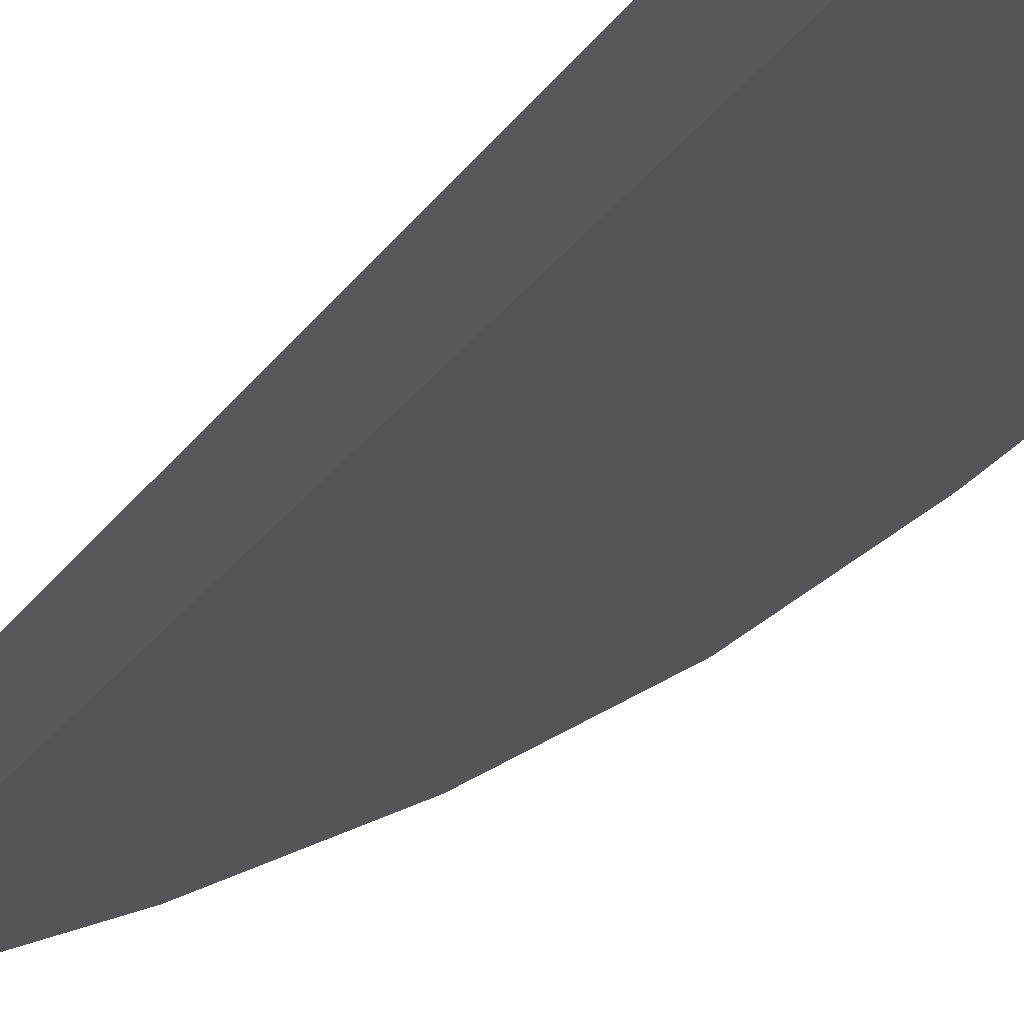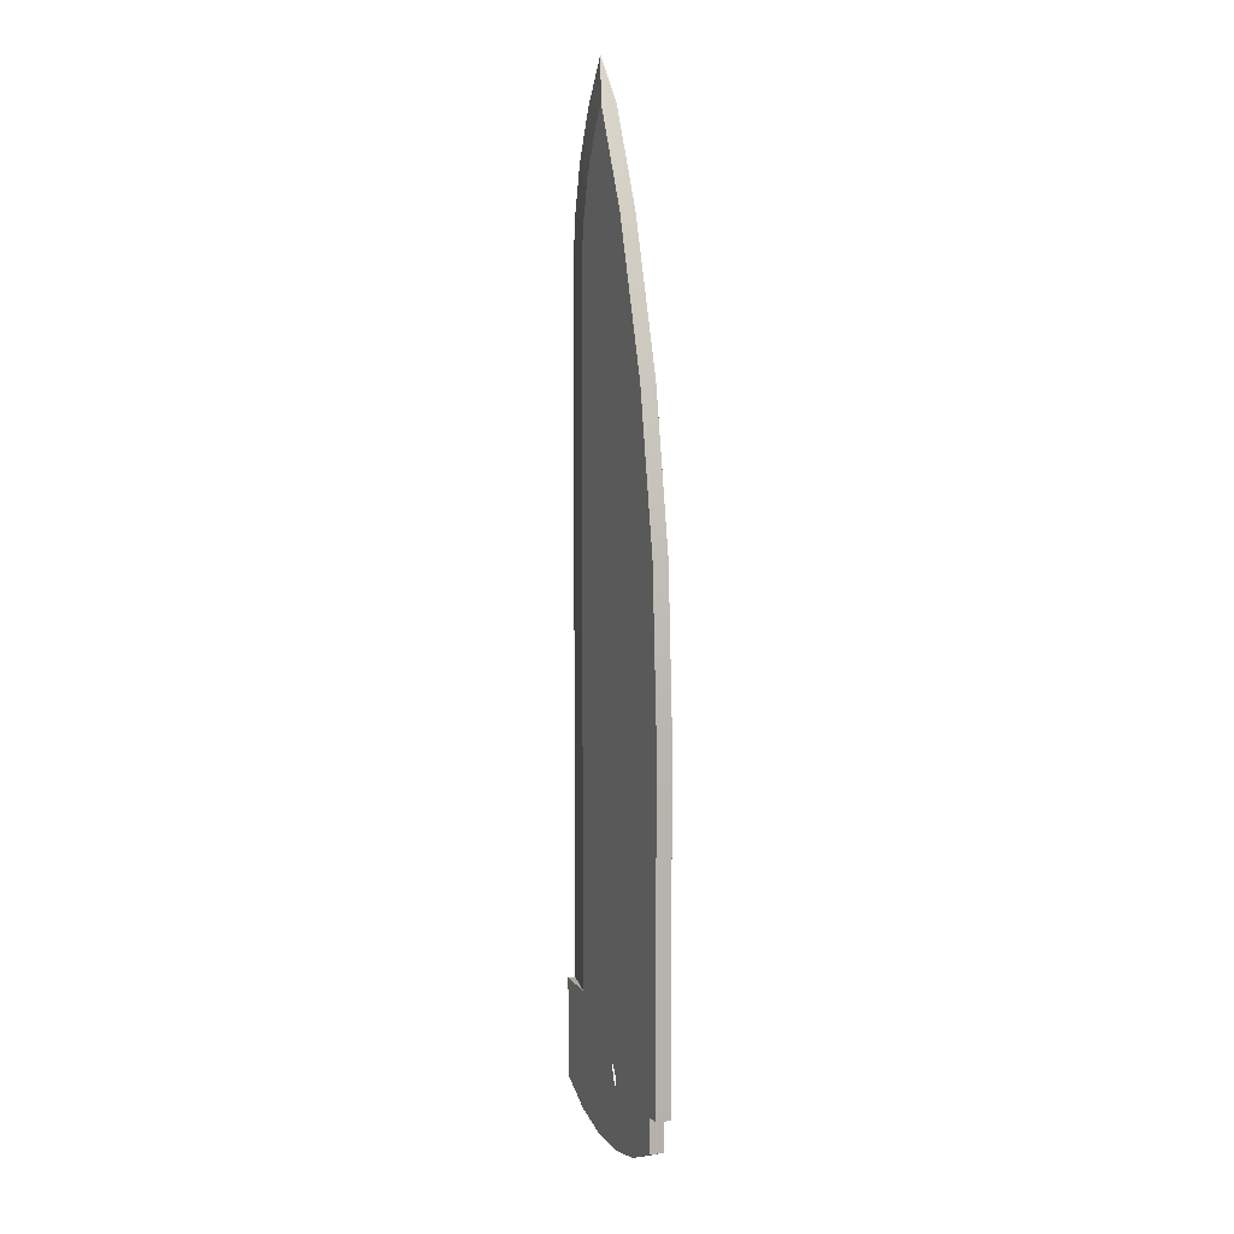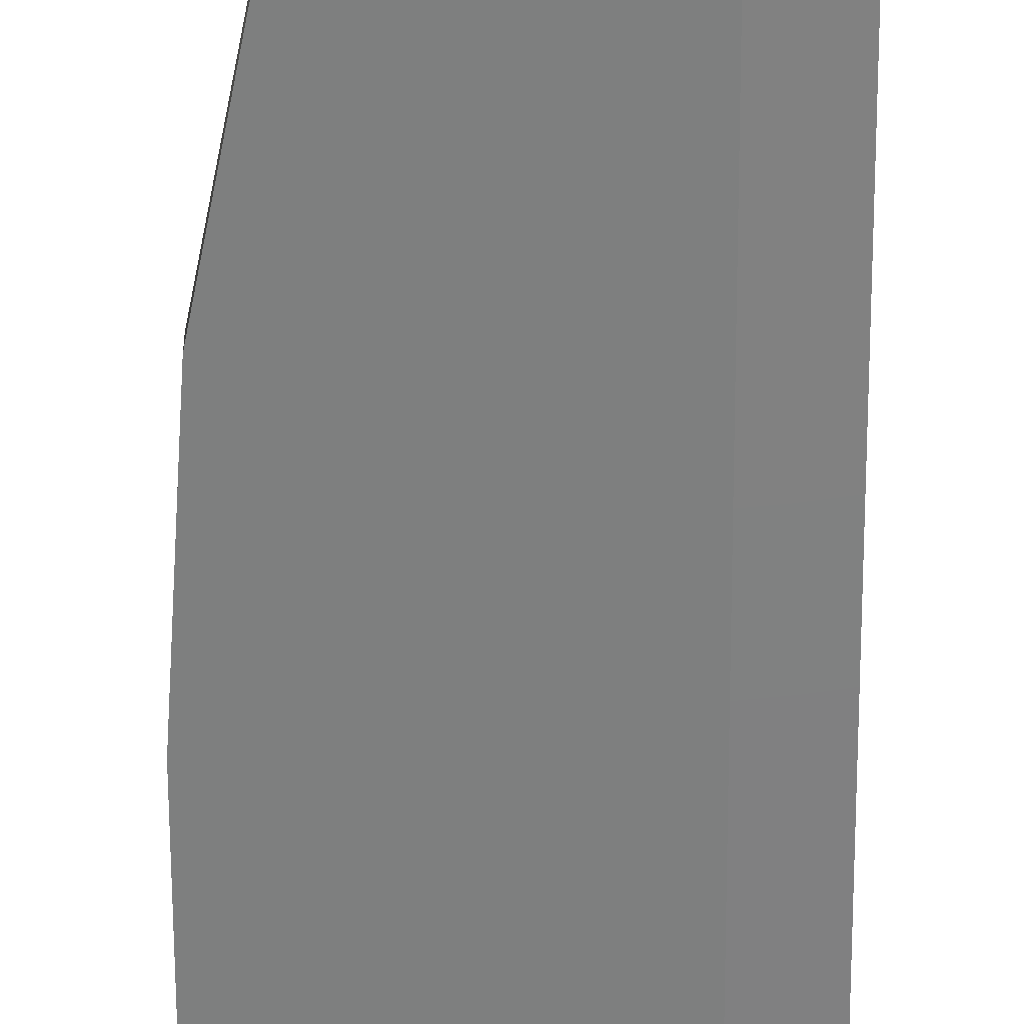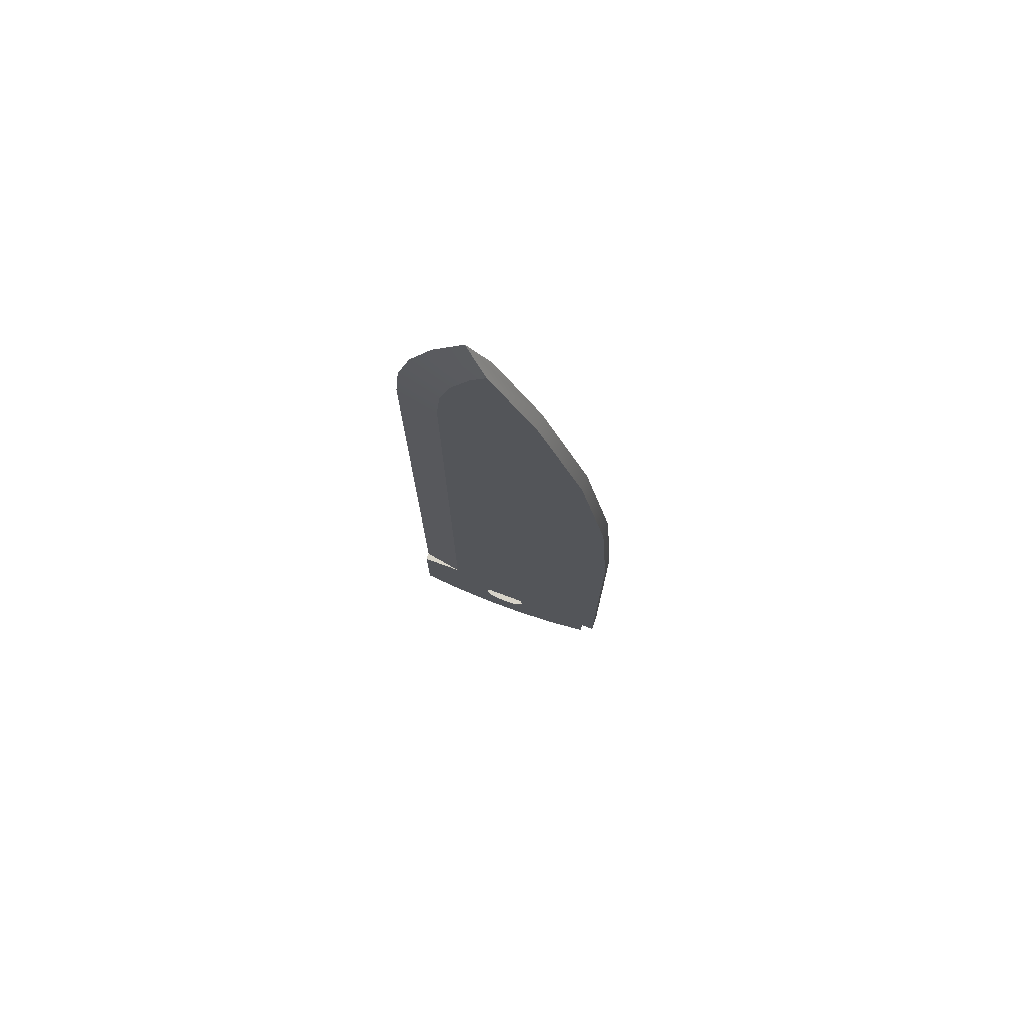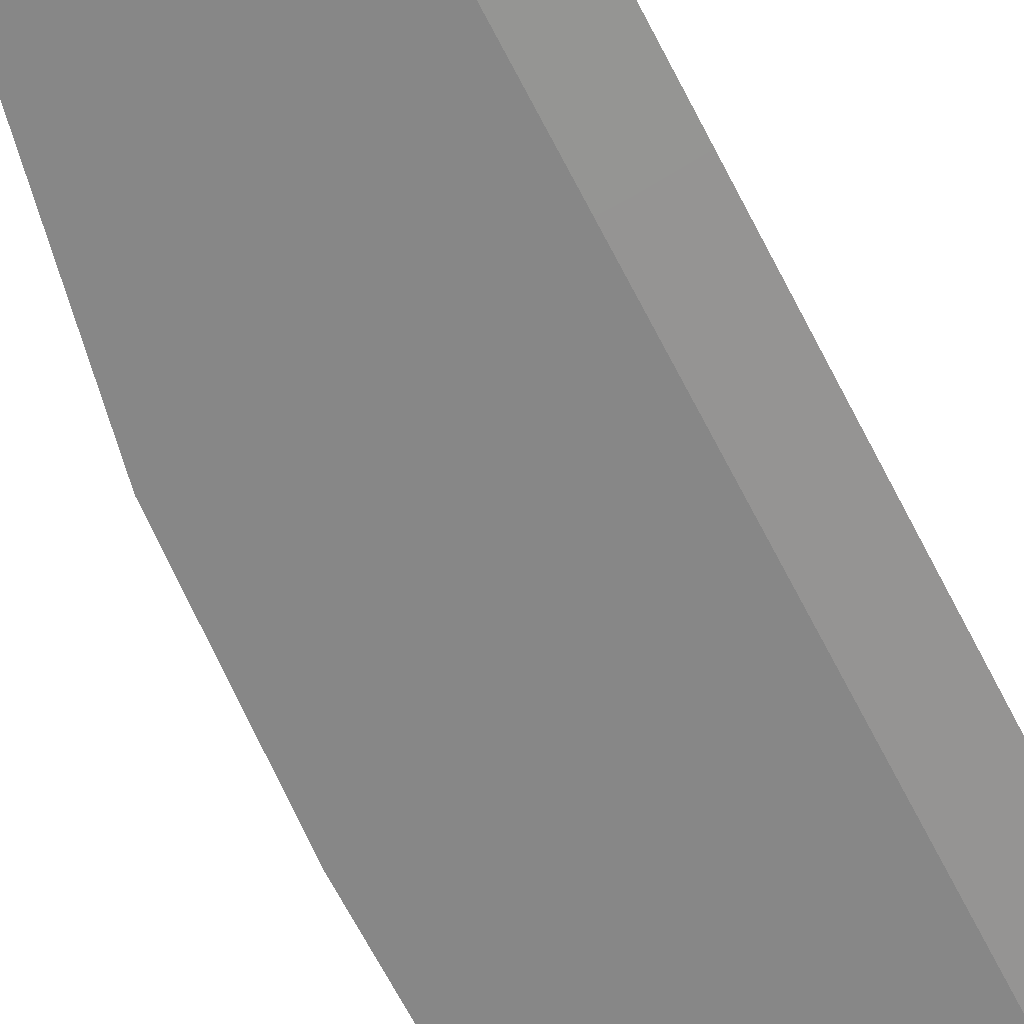
<metadata>
{"format":"obj","ext":"obj","renderer":"f3d","projection":"perspective","resolution":1024,"background":"white","views":[{"elev":-24.7,"azim":154.5,"up":"+Y"},{"elev":8.5,"azim":-110.8,"up":"+Z"},{"elev":-59.6,"azim":0.2,"up":"+Y"},{"elev":75.6,"azim":-159.7,"up":"+Z"},{"elev":-62.3,"azim":26.4,"up":"+Y"}]}
</metadata>
<code>
o #ID31
v -0.176 -0.02675 0.1438
v -0.1638 -0.01451 0.1438
v -0.1638 -0.02675 0.1438
v -0.176 -0.01451 0.1438
v -0.1296 -0.01451 0.09865
v -0.05523 -0.01451 0.0907
v -0.09282 -0.01451 0.0907
v -0.01848 -0.01451 0.09865
v 0.01576 -0.01451 0.1142
v -0.1638 -0.01451 0.1142
v -0.07402 -0.01451 0.1234
v -0.1638 -0.01451 0.1438
v -0.08423 -0.01451 0.1261
v -0.09169 -0.01451 0.1336
v -0.09443 -0.01451 0.1438
v -0.176 -0.01451 0.1438
v -0.176 -0.01451 0.4315
v -0.09169 -0.01451 0.154
v -0.08423 -0.01451 0.1614
v -0.07402 -0.01451 0.1642
v -0.02028 -0.01451 0.1968
v -0.02028 -0.01451 0.7584
v -0.1677 -0.01451 0.5597
v -0.1428 -0.01451 0.6859
v -0.1019 -0.01451 0.8077
v -0.02382 -0.01451 0.7978
v -0.03392 -0.01451 0.8344
v -0.06336 -0.01451 0.8865
v -0.0504 -0.01451 0.8687
v -0.06382 -0.01451 0.1261
v 0.01576 -0.01451 0.1968
v -0.05635 -0.01451 0.1336
v -0.05362 -0.01451 0.1438
v -0.05635 -0.01451 0.154
v -0.06382 -0.01451 0.1614
v -0.1638 -0.02675 0.1142
v -0.1638 -0.01451 0.1438
v -0.1638 -0.01451 0.1142
v -0.1638 -0.02675 0.1438
v -0.01848 -0.02675 0.09865
v -0.09282 -0.02675 0.0907
v -0.05523 -0.02675 0.0907
v -0.1296 -0.02675 0.09865
v 0.01576 -0.02675 0.1142
v -0.1638 -0.02675 0.1142
v -0.07402 -0.02675 0.1234
v -0.06382 -0.02675 0.1261
v 0.01576 -0.02675 0.1968
v -0.05635 -0.02675 0.1336
v -0.05362 -0.02675 0.1438
v -0.05635 -0.02675 0.154
v -0.06382 -0.02675 0.1614
v -0.07402 -0.02675 0.1642
v -0.02028 -0.02675 0.1968
v -0.1638 -0.02675 0.1438
v -0.08423 -0.02675 0.1261
v -0.09169 -0.02675 0.1336
v -0.09443 -0.02675 0.1438
v -0.176 -0.02675 0.1438
v -0.176 -0.02675 0.4315
v -0.09169 -0.02675 0.154
v -0.08423 -0.02675 0.1614
v -0.02028 -0.02675 0.7584
v -0.1677 -0.02675 0.5597
v -0.1428 -0.02675 0.6859
v -0.1019 -0.02675 0.8077
v -0.02382 -0.02675 0.7978
v -0.03392 -0.02675 0.8344
v -0.06336 -0.02675 0.8865
v -0.0504 -0.02675 0.8687
v -0.176 -0.02675 0.1438
v -0.176 -0.01451 0.4315
v -0.176 -0.01451 0.1438
v -0.176 -0.02675 0.4315
v -0.02028 -0.01451 0.1968
v 0.01576 -0.02063 0.1968
v 0.01576 -0.01451 0.1968
v 0.01576 -0.02063 0.1968
v 0.01576 -0.01451 0.1142
v 0.01576 -0.01451 0.1968
v 0.01576 -0.02675 0.1142
v 0.01576 -0.02675 0.1968
v -0.01848 -0.02675 0.09865
v 0.01576 -0.01451 0.1142
v 0.01576 -0.02675 0.1142
v -0.01848 -0.01451 0.09865
v -0.05523 -0.02675 0.0907
v -0.05523 -0.01451 0.0907
v -0.09282 -0.02675 0.0907
v -0.09282 -0.01451 0.0907
v -0.1296 -0.02675 0.09865
v -0.1296 -0.01451 0.09865
v -0.1638 -0.02675 0.1142
v -0.1638 -0.01451 0.1142
v -0.1677 -0.02675 0.5597
v -0.1677 -0.01451 0.5597
v -0.1428 -0.02675 0.6859
v -0.1428 -0.01451 0.6859
v -0.1019 -0.01451 0.8077
v -0.1019 -0.02675 0.8077
v -0.06336 -0.01451 0.8865
v -0.04546 -0.02063 0.9232
v -0.06336 -0.02675 0.8865
v -0.06336 -0.01451 0.8865
v -0.01933 -0.02063 0.8872
v -0.0504 -0.01451 0.8687
v -0.04546 -0.02063 0.9232
v -5.1e-05 -0.02063 0.8471
v -0.03392 -0.01451 0.8344
v 0.01177 -0.02063 0.8043
v -0.02382 -0.01451 0.7978
v 0.01576 -0.02063 0.76
v -0.02028 -0.01451 0.7584
v 0.01576 -0.02063 0.1968
v -0.02028 -0.01451 0.1968
v 0.01177 -0.02063 0.8043
v -0.03392 -0.02675 0.8344
v -0.02382 -0.02675 0.7978
v -5.1e-05 -0.02063 0.8471
v -0.0504 -0.02675 0.8687
v -0.01933 -0.02063 0.8872
v -0.06336 -0.02675 0.8865
v -0.04546 -0.02063 0.9232
v -0.02028 -0.02675 0.1968
v 0.01576 -0.02675 0.1968
v 0.01576 -0.02063 0.1968
v 0.01576 -0.02063 0.1968
v -0.02028 -0.02675 0.7584
v -0.02028 -0.02675 0.1968
v 0.01576 -0.02063 0.76
f 1 2 3
f 2 1 4
f 5 6 7
f 6 5 8
f 8 5 9
f 9 5 10
f 9 10 11
f 11 10 12
f 11 12 13
f 13 12 14
f 14 12 15
f 15 12 16
f 15 16 17
f 15 17 18
f 18 17 19
f 19 17 20
f 20 17 21
f 21 17 22
f 22 17 23
f 22 23 24
f 22 24 25
f 22 25 26
f 26 25 27
f 27 25 28
f 27 28 29
f 9 30 31
f 30 9 11
f 31 30 32
f 31 32 33
f 31 33 34
f 31 34 35
f 31 35 20
f 31 20 21
f 36 37 38
f 37 36 39
f 40 41 42
f 41 40 43
f 43 40 44
f 43 44 45
f 45 44 46
f 46 44 47
f 47 44 48
f 47 48 49
f 49 48 50
f 50 48 51
f 51 48 52
f 52 48 53
f 53 48 54
f 46 55 45
f 55 46 56
f 55 56 57
f 55 57 58
f 55 58 59
f 59 58 60
f 60 58 61
f 60 61 62
f 60 62 53
f 60 53 54
f 60 54 63
f 60 63 64
f 64 63 65
f 65 63 66
f 66 63 67
f 66 67 68
f 66 68 69
f 69 68 70
f 71 72 73
f 72 71 74
f 75 76 77
f 78 79 80
f 79 78 81
f 81 78 82
f 83 84 85
f 84 83 86
f 87 86 83
f 86 87 88
f 89 88 87
f 88 89 90
f 91 90 89
f 90 91 92
f 93 92 91
f 92 93 94
f 72 95 96
f 95 72 74
f 96 97 98
f 97 96 95
f 97 99 98
f 99 97 100
f 100 101 99
f 101 100 102
f 102 100 103
f 104 105 106
f 105 104 107
f 106 108 109
f 108 106 105
f 109 110 111
f 110 109 108
f 111 112 113
f 112 111 110
f 113 114 115
f 114 113 112
f 116 117 118
f 117 116 119
f 119 120 117
f 120 119 121
f 121 122 120
f 122 121 123
f 124 125 126
f 127 128 129
f 128 127 130
f 130 118 128
f 118 130 116

</code>
